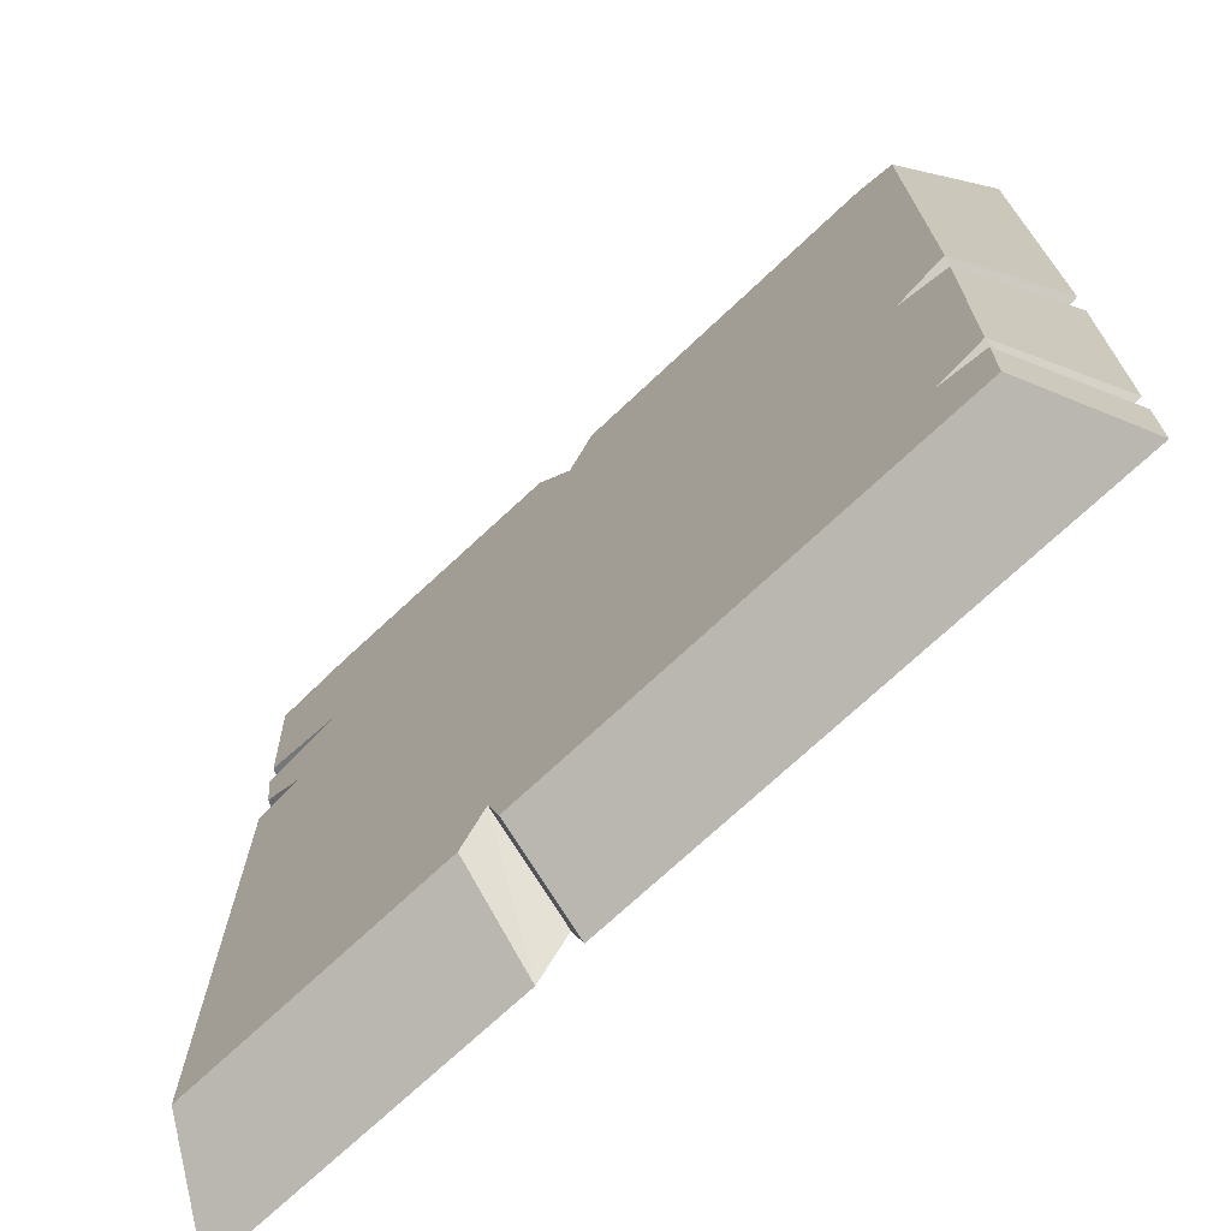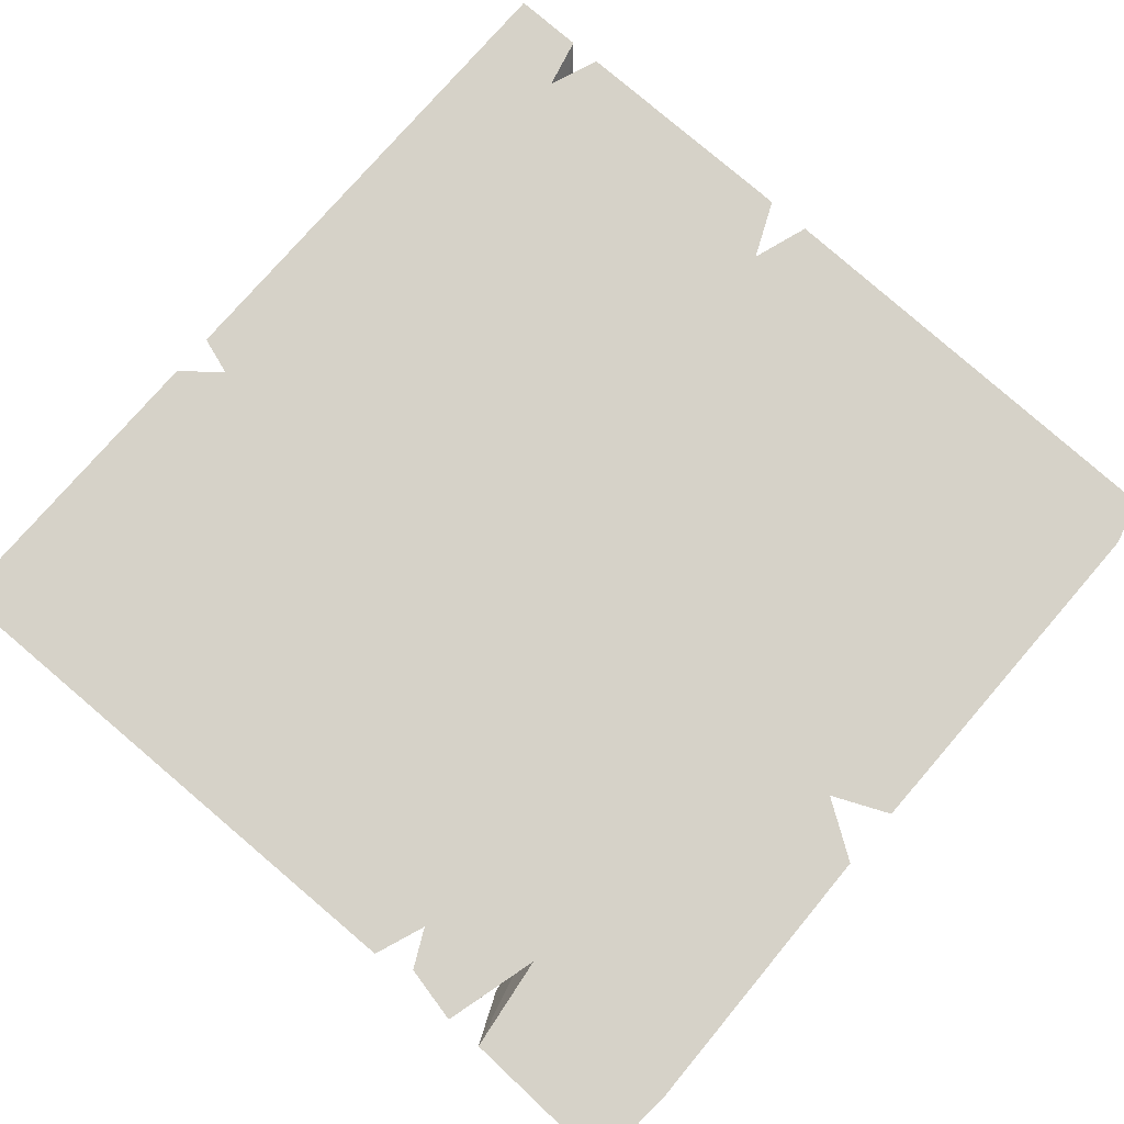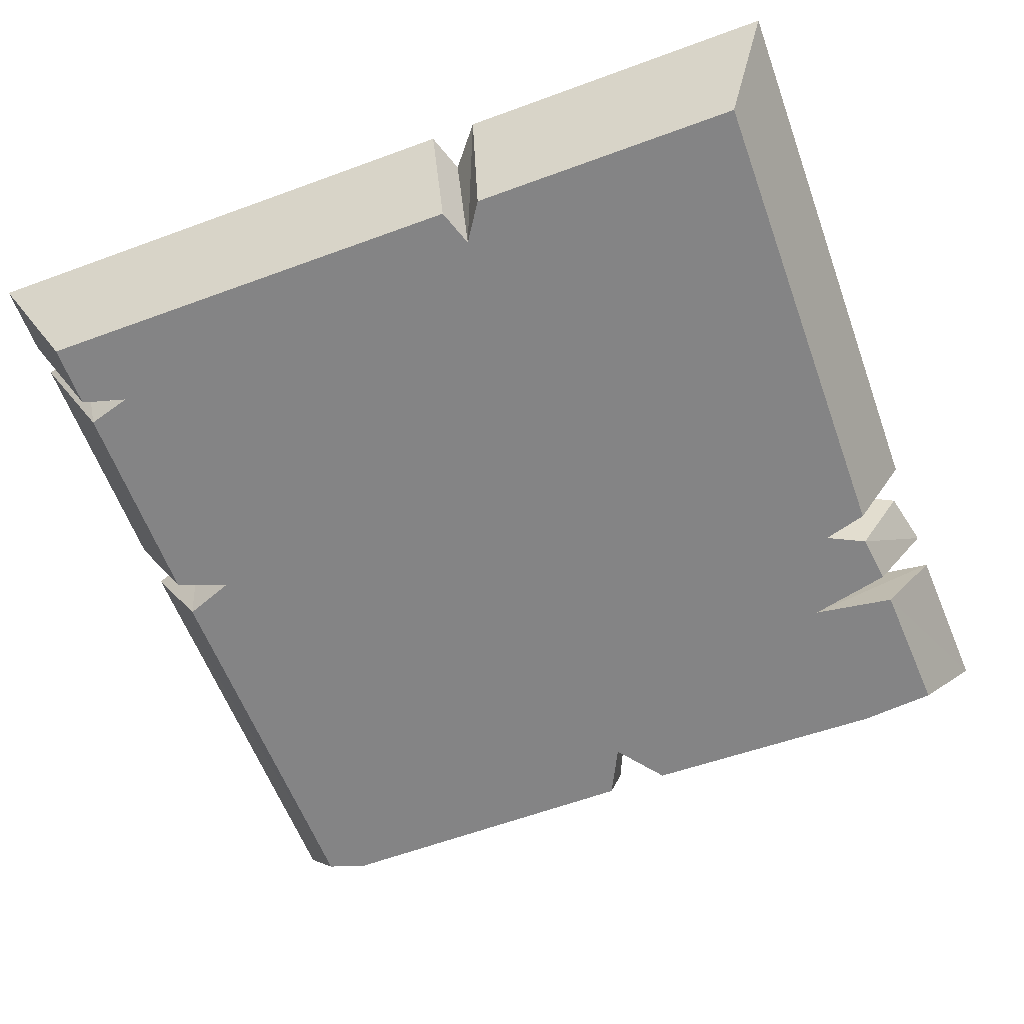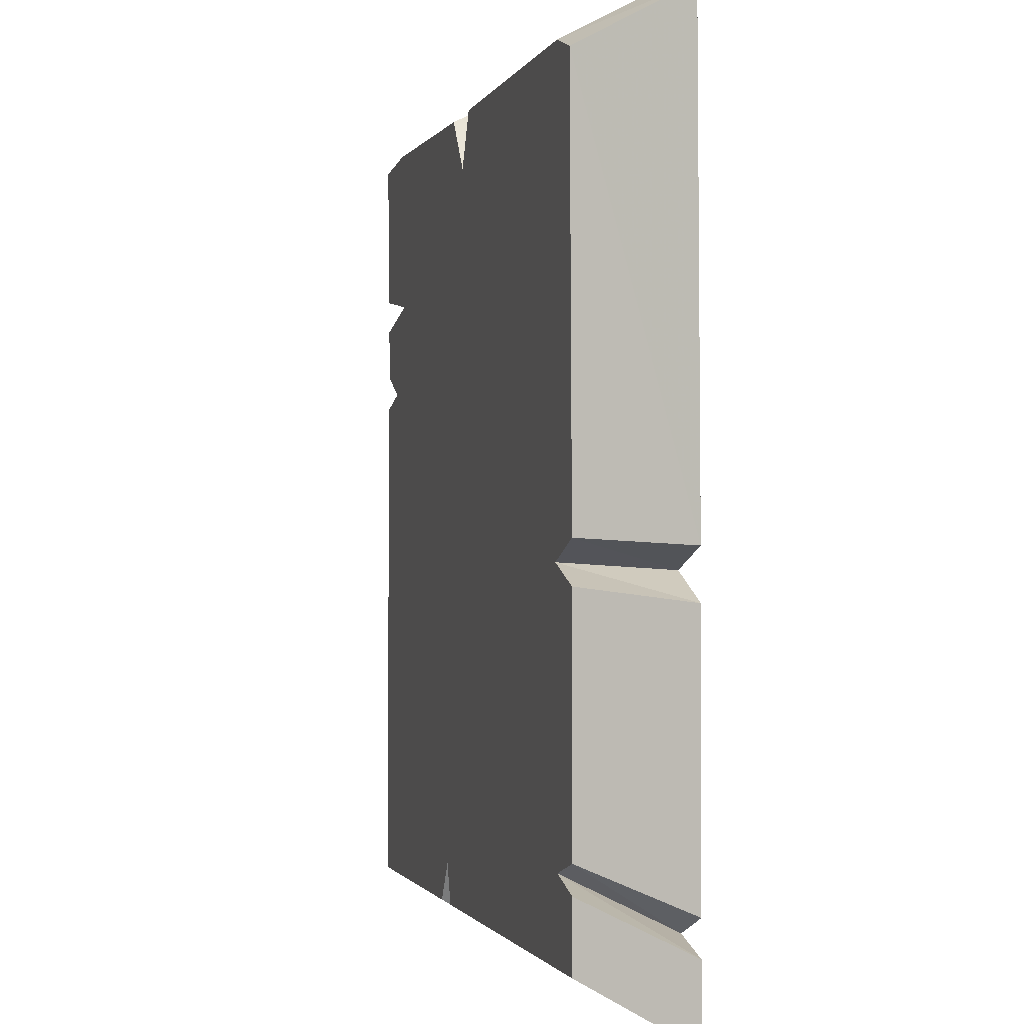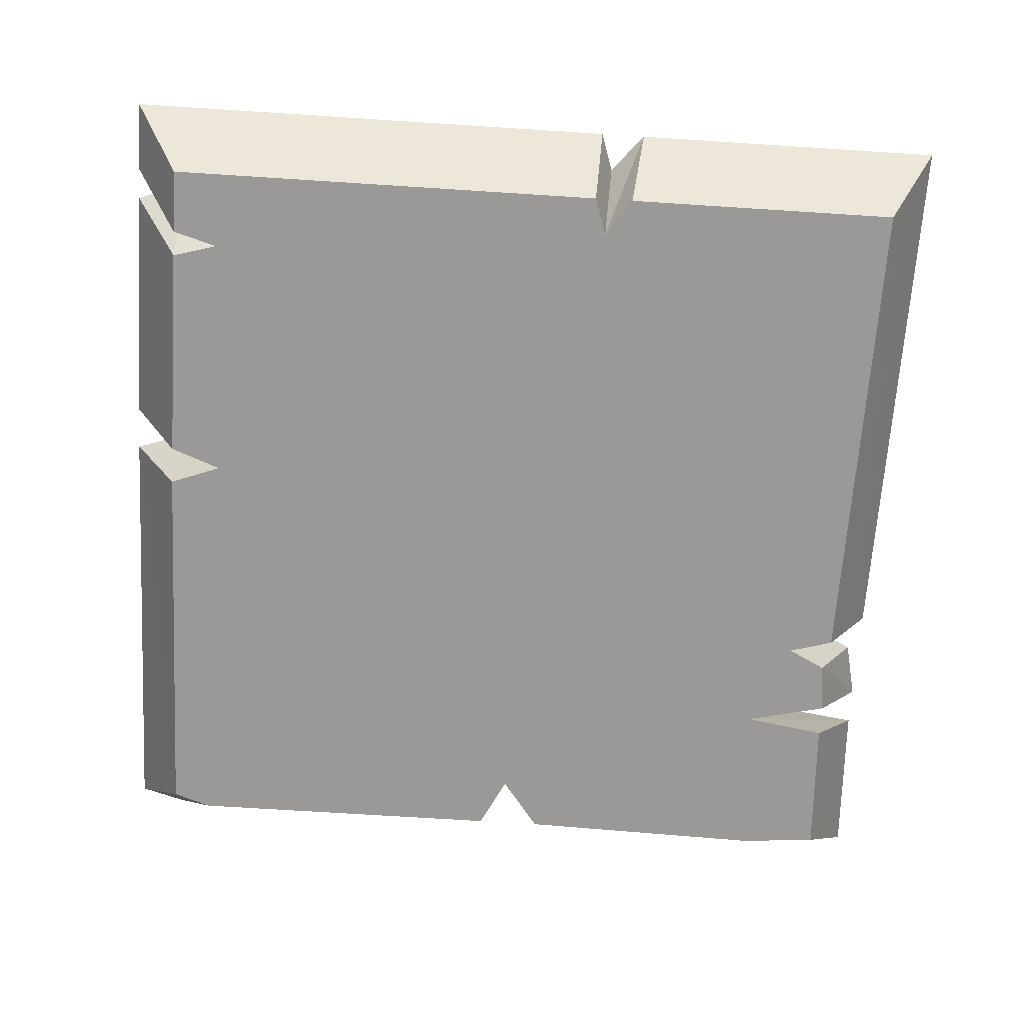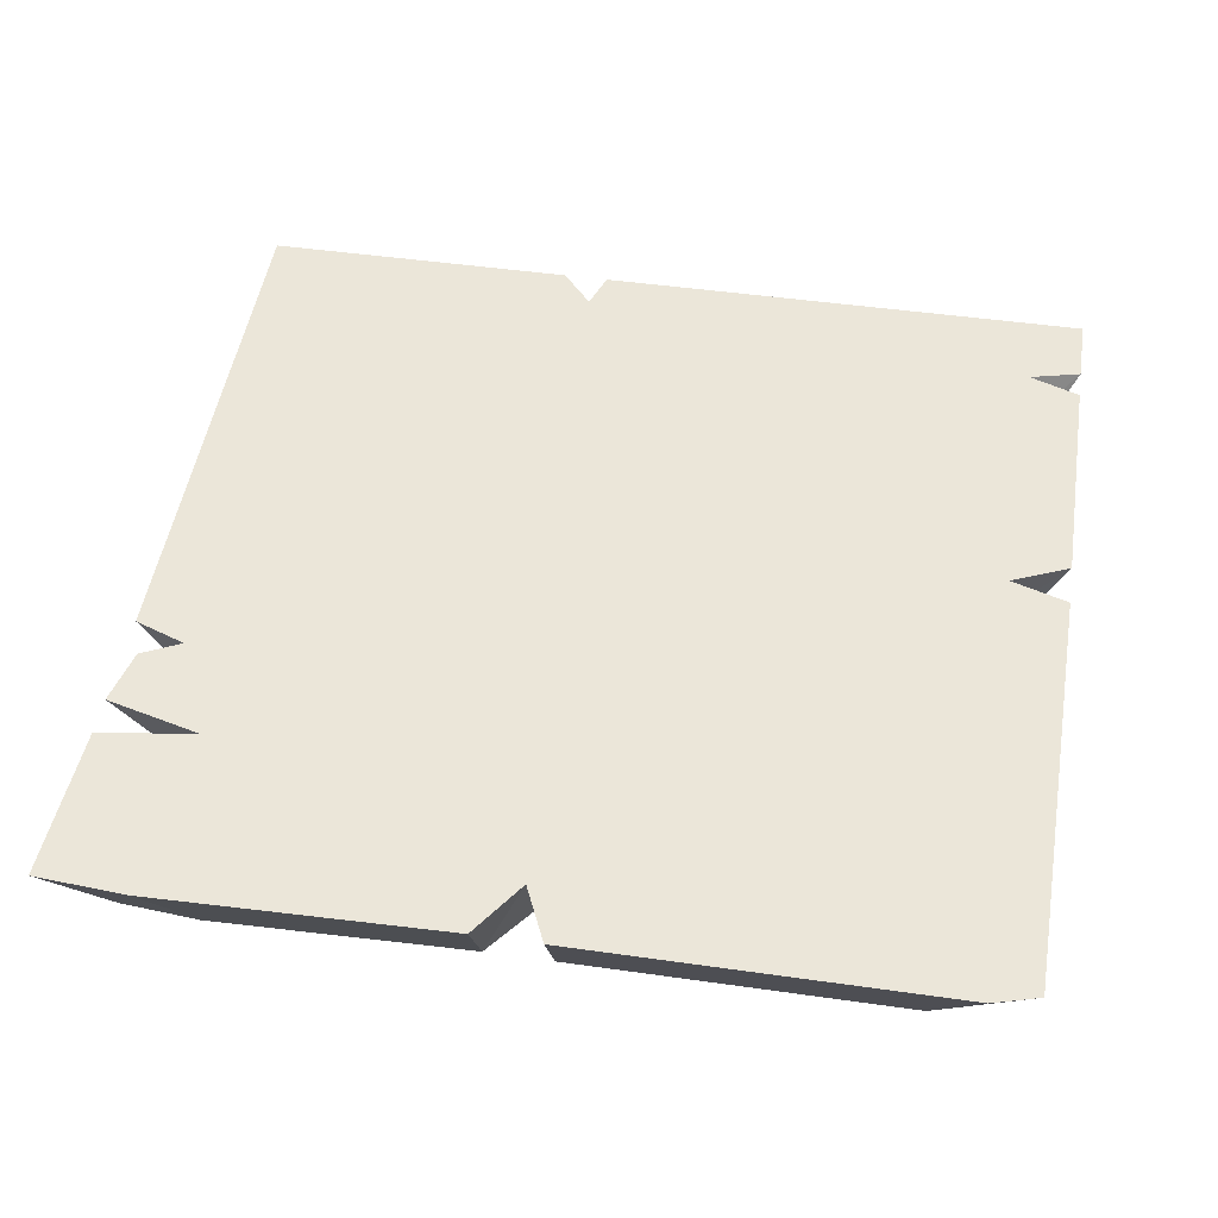
<metadata>
{"format":"obj","ext":"obj","renderer":"f3d","projection":"perspective","resolution":1024,"background":"white","views":[{"elev":-71.0,"azim":43.4,"up":"+Z"},{"elev":77.5,"azim":-49.1,"up":"+Y"},{"elev":-61.5,"azim":-159.5,"up":"+Y"},{"elev":-1.3,"azim":76.1,"up":"+Z"},{"elev":-68.9,"azim":176.3,"up":"+Y"},{"elev":47.5,"azim":9.1,"up":"+Y"}]}
</metadata>
<code>
v -0.3594 -0.007812 0.4922
v -0.4531 -0.007812 0.4844
v -0.4453 -0.007812 0.3125
v -0.3438 -0.007812 0.2969
v -0.007812 -0.007812 0.4219
v -0.05469 -0.007812 0.4844
v -0.05469 0.1016 0.5391
v -0.4062 0.1016 0.5469
v -0.5156 0.1016 0.5391
v -0.5078 0.1016 0.3438
v -0.3906 0.1016 0.3281
v -0.4453 -0.007812 0.2734
v -0.4375 -0.007812 0.2109
v -0.3906 -0.007812 0.1875
v -0.08594 -0.007812 -0.3828
v 0.4141 -0.007812 -0.3359
v 0.4062 -0.007812 -0.03125
v 0.4141 -0.007812 0.4844
v 0.02344 -0.007812 0.4844
v 0.02344 0.1016 0.5391
v -0.007812 0.1016 0.4688
v -0.4453 -0.007812 0.1719
v -0.4531 -0.007812 -0.4297
v -0.1172 -0.007812 -0.4297
v -0.1328 0.1016 -0.4922
v -0.09375 0.1016 -0.4453
v -0.07031 -0.007812 -0.4297
v 0.4688 -0.007812 -0.4297
v 0.4688 -0.007812 -0.3516
v 0.5312 0.1016 -0.4062
v 0.4688 0.1016 -0.3906
v 0.4688 -0.007812 -0.3203
v 0.4688 -0.007812 -0.05469
v 0.5312 0.1016 -0.07031
v 0.4609 0.1016 -0.03906
v 0.4688 -0.007812 -0.007812
v 0.4609 -0.007812 0.4688
v 0.5234 0.1016 0.5234
v 0.4688 0.1016 0.5391
v -0.4453 0.1016 0.2031
v -0.5078 0.1016 0.2969
v -0.4922 0.1016 0.2266
v -0.5078 0.1016 0.1797
v -0.5156 0.1016 -0.4922
v 0.5312 0.1016 -0.4922
v -0.07812 0.1016 -0.4922
v 0.5312 0.1016 -0.3672
v 0.5312 0.1016 -0.01562
f 1 2 3
f 1 3 4
f 1 4 5
f 1 5 6
f 4 12 13
f 4 13 14
f 4 14 15
f 4 15 5
f 5 15 16
f 5 16 17
f 5 17 18
f 5 18 19
f 14 22 23
f 14 23 15
f 15 23 24
f 15 27 28
f 15 28 16
f 16 28 29
f 16 32 33
f 16 33 17
f 17 36 37
f 17 37 18
f 1 6 7
f 1 7 8
f 1 8 2
f 2 8 9
f 2 9 3
f 3 9 10
f 7 21 8
f 8 21 11
f 8 11 9
f 9 11 10
f 18 37 38
f 18 38 39
f 18 39 19
f 19 39 20
f 20 39 21
f 21 39 35
f 21 35 31
f 21 31 26
f 21 26 11
f 11 26 40
f 11 40 41
f 12 41 13
f 13 41 42
f 22 43 23
f 23 43 44
f 23 44 24
f 24 44 25
f 25 44 26
f 26 44 40
f 40 44 43
f 40 42 41
f 45 46 26
f 45 26 31
f 45 31 30
f 45 30 29
f 45 29 28
f 45 28 46
f 46 28 27
f 35 34 47
f 35 47 31
f 32 47 33
f 33 47 34
f 39 38 48
f 39 48 35
f 36 48 37
f 37 48 38
f 3 10 4
f 4 10 11
f 4 11 12
f 5 19 20
f 5 20 21
f 5 21 6
f 6 21 7
f 15 24 25
f 15 25 26
f 15 26 27
f 16 29 30
f 16 30 31
f 16 31 32
f 17 33 34
f 17 34 35
f 17 35 36
f 11 41 12
f 13 42 14
f 14 42 40
f 14 40 22
f 22 40 43
f 46 27 26
f 31 47 32
f 35 48 36

</code>
